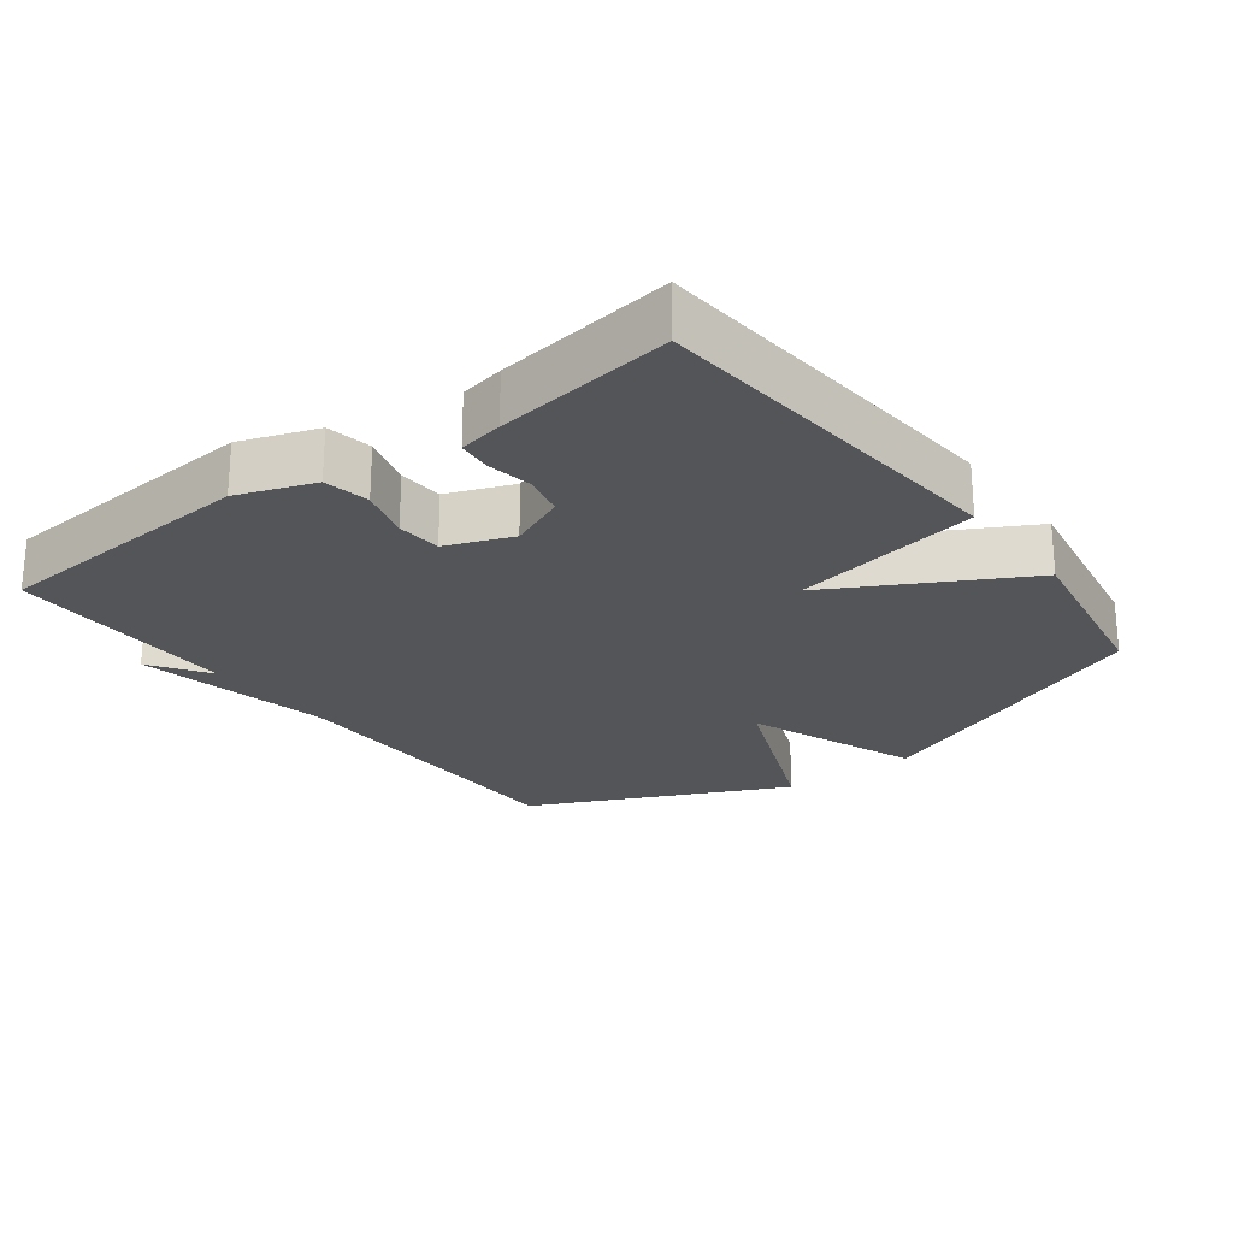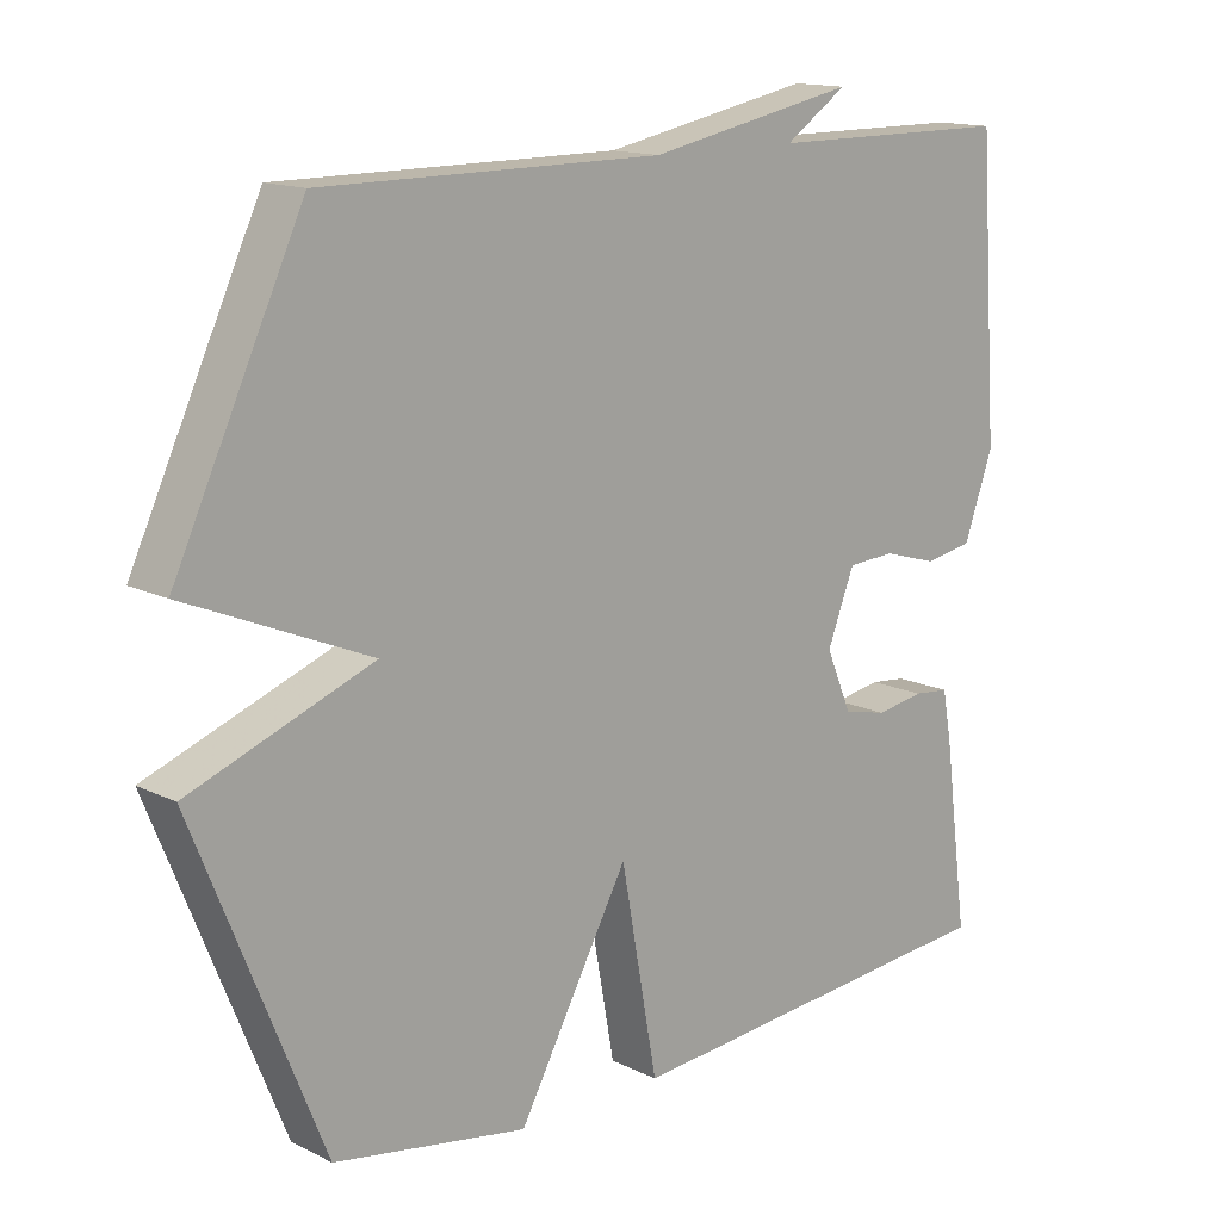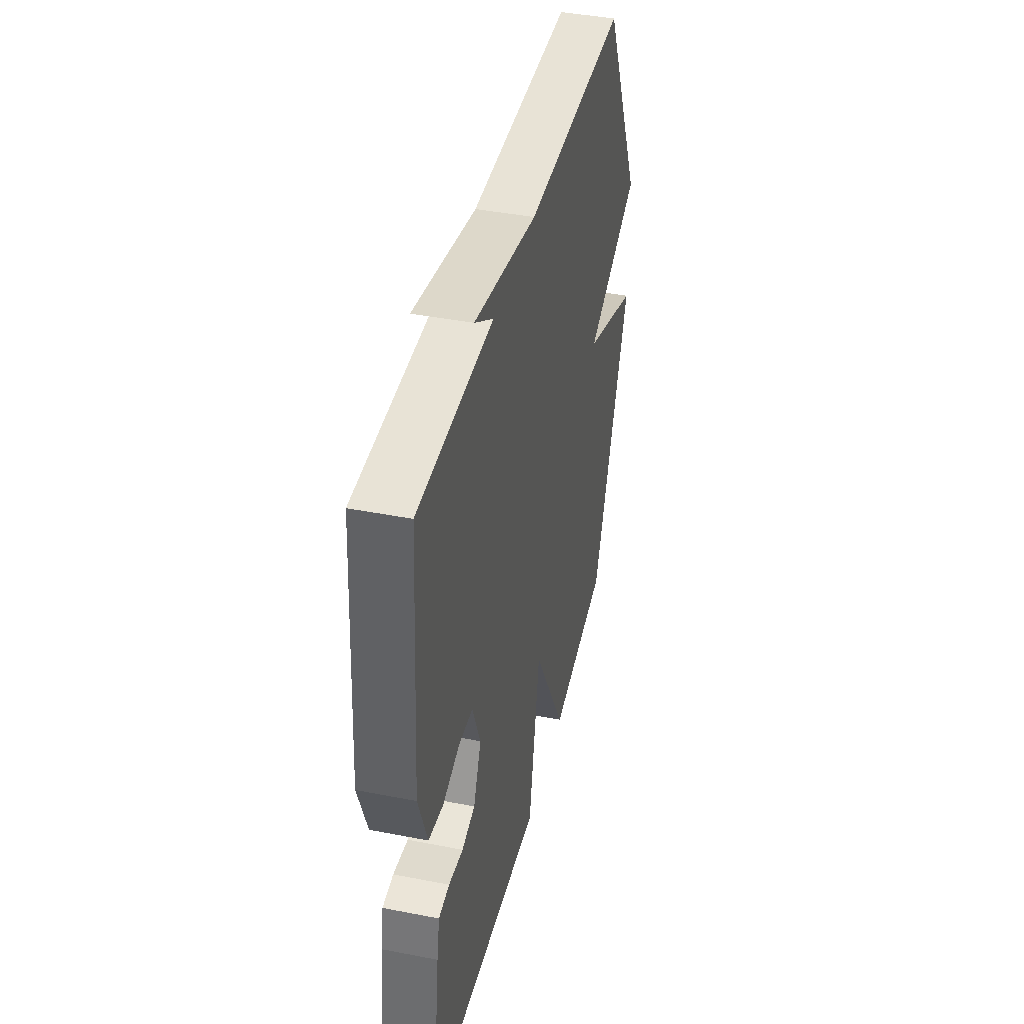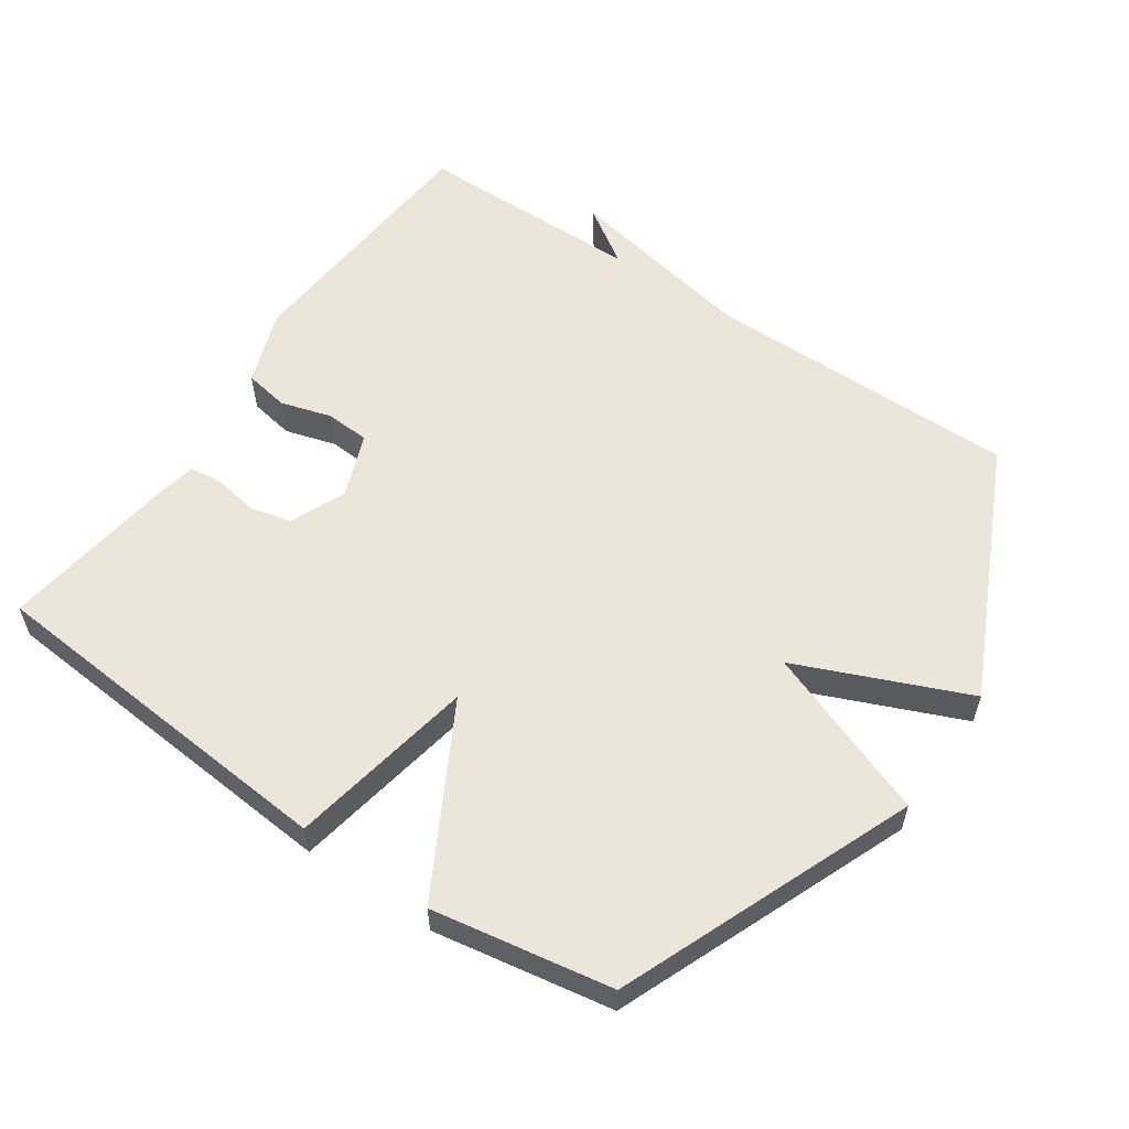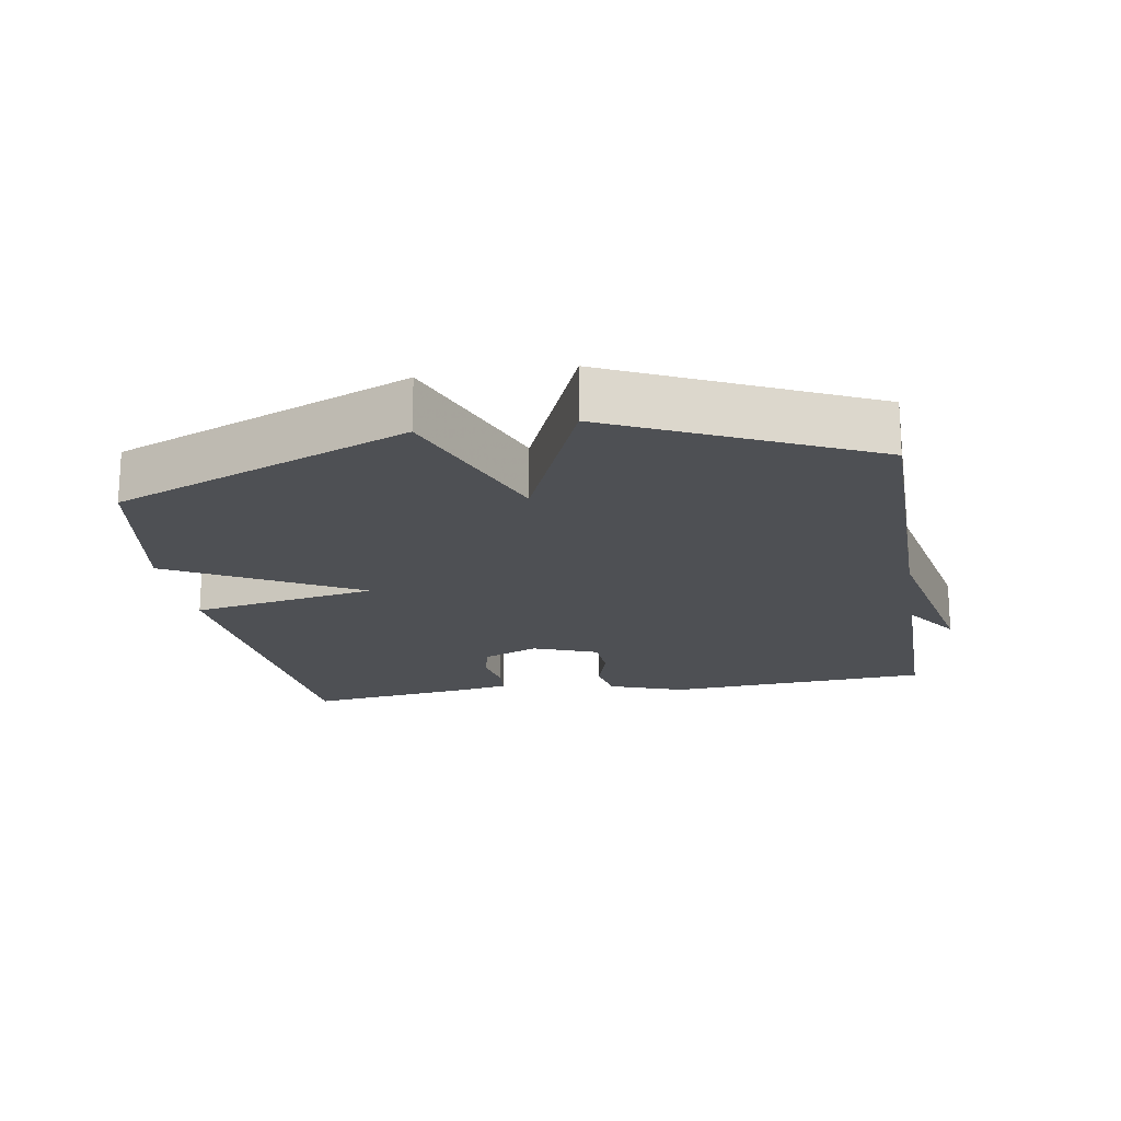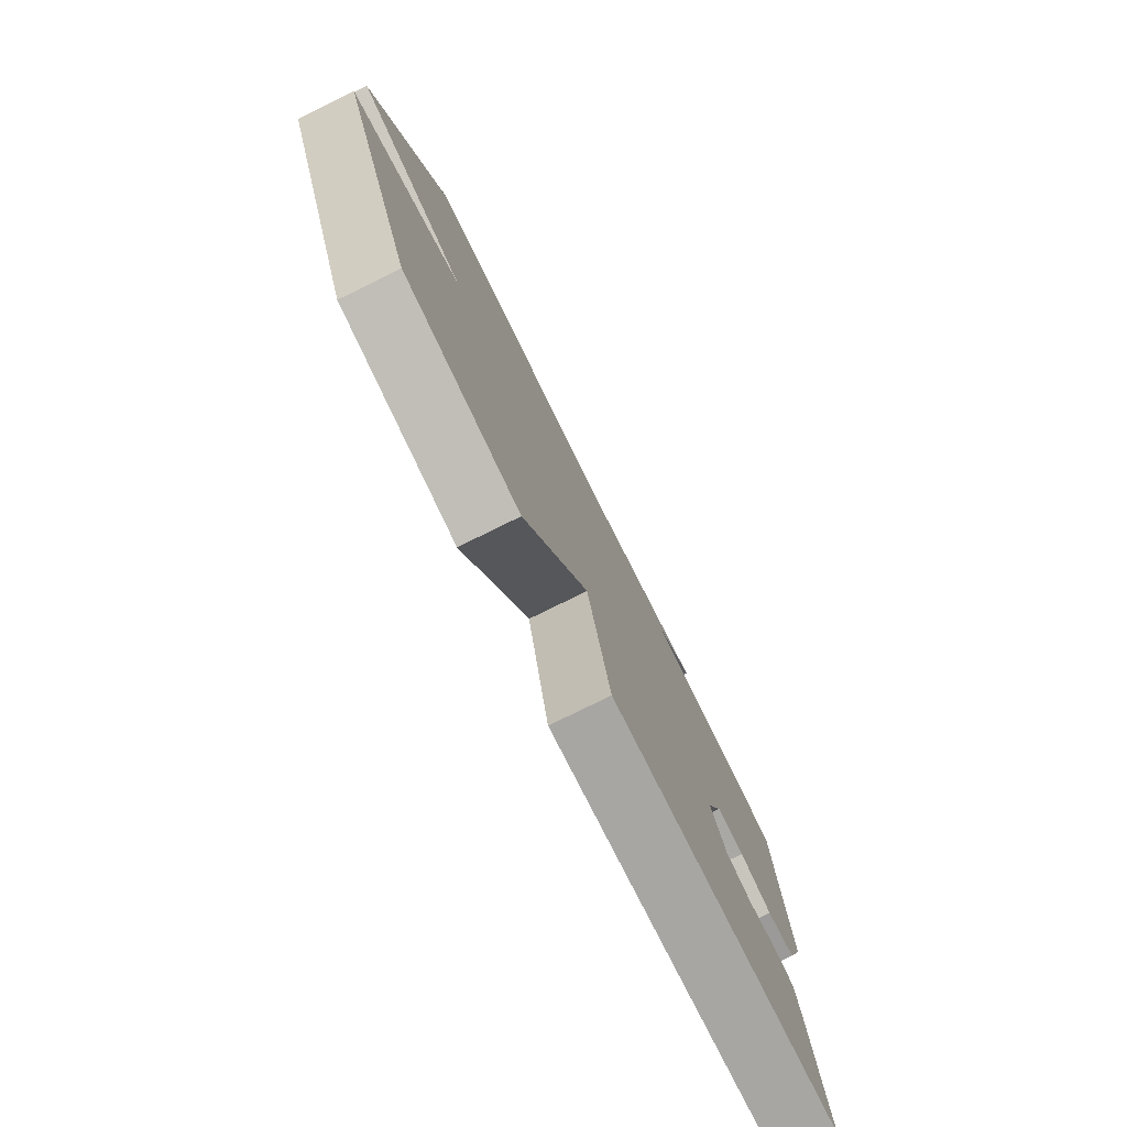
<metadata>
{"format":"obj","ext":"obj","renderer":"f3d","projection":"perspective","resolution":1024,"background":"white","views":[{"elev":-24.1,"azim":127.2,"up":"+Y"},{"elev":14.4,"azim":-43.2,"up":"+Z"},{"elev":41.6,"azim":103.3,"up":"+Z"},{"elev":57.0,"azim":-145.7,"up":"+Y"},{"elev":-18.7,"azim":-80.4,"up":"+Y"},{"elev":-78.2,"azim":-63.8,"up":"+Z"}]}
</metadata>
<code>
v 0.5 0.07 0.5
v 0.527 0.07 0.11
v 0.487 0.07 -0.001
v 0.421 0.07 -0.013
v 0.346 0.07 0.009
v 0.281 0.07 0.005
v 0.244 0.07 -0.09
v 0.279 0.07 -0.172
v 0.339 0.07 -0.186
v 0.405 0.07 -0.175
v 0.454 0.07 -0.18
v 0.466 0.07 -0.244
v 0.5 0.07 -0.5
v -0.037 0.07 -0.545
v -0.087 0.07 -0.271
v -0.237 0.07 -0.545
v -0.5 0.07 -0.5
v -0.674 0.07 -0.07
v -0.425 0.07 0.025
v -0.674 0.07 0.13
v -0.5 0.07 0.5
v -0.037 0.07 0.501
v 0.248 0.07 0.558
v 0.163 0.07 0.501
v 0.5 0 0.5
v 0.527 0 0.11
v 0.487 0 -0.001
v 0.421 0 -0.013
v 0.346 0 0.009
v 0.281 0 0.005
v 0.244 0 -0.09
v 0.279 0 -0.172
v 0.339 0 -0.186
v 0.405 0 -0.175
v 0.454 0 -0.18
v 0.466 0 -0.244
v 0.5 0 -0.5
v -0.037 0 -0.545
v -0.087 0 -0.271
v -0.237 0 -0.545
v -0.5 0 -0.5
v -0.674 0 -0.07
v -0.425 0 0.025
v -0.674 0 0.13
v -0.5 0 0.5
v -0.037 0 0.501
v 0.248 0 0.558
v 0.163 0 0.501
f 22 23 24
f 24 1 2
f 22 24 2
f 21 22 2
f 20 21 2
f 19 20 2
f 17 18 19
f 16 17 19
f 15 16 19
f 13 14 15
f 12 13 15
f 11 12 15
f 10 11 15
f 9 10 15
f 8 9 15
f 7 8 15 19
f 6 7 19
f 5 6 19 2
f 2 3 4 5
f 48 47 46
f 26 25 48
f 26 48 46
f 26 46 45
f 26 45 44
f 26 44 43
f 43 42 41
f 43 41 40
f 43 40 39
f 39 38 37
f 39 37 36
f 39 36 35
f 39 35 34
f 39 34 33
f 39 33 32
f 43 39 32 31
f 43 31 30
f 26 43 30 29
f 29 28 27 26
f 1 25 26 2
f 2 26 27 3
f 3 27 28 4
f 4 28 29 5
f 5 29 30 6
f 6 30 31 7
f 7 31 32 8
f 8 32 33 9
f 9 33 34 10
f 10 34 35 11
f 11 35 36 12
f 12 36 37 13
f 13 37 38 14
f 14 38 39 15
f 15 39 40 16
f 16 40 41 17
f 17 41 42 18
f 18 42 43 19
f 19 43 44 20
f 20 44 45 21
f 21 45 46 22
f 22 46 47 23
f 23 47 48 24
f 24 48 25 1

</code>
